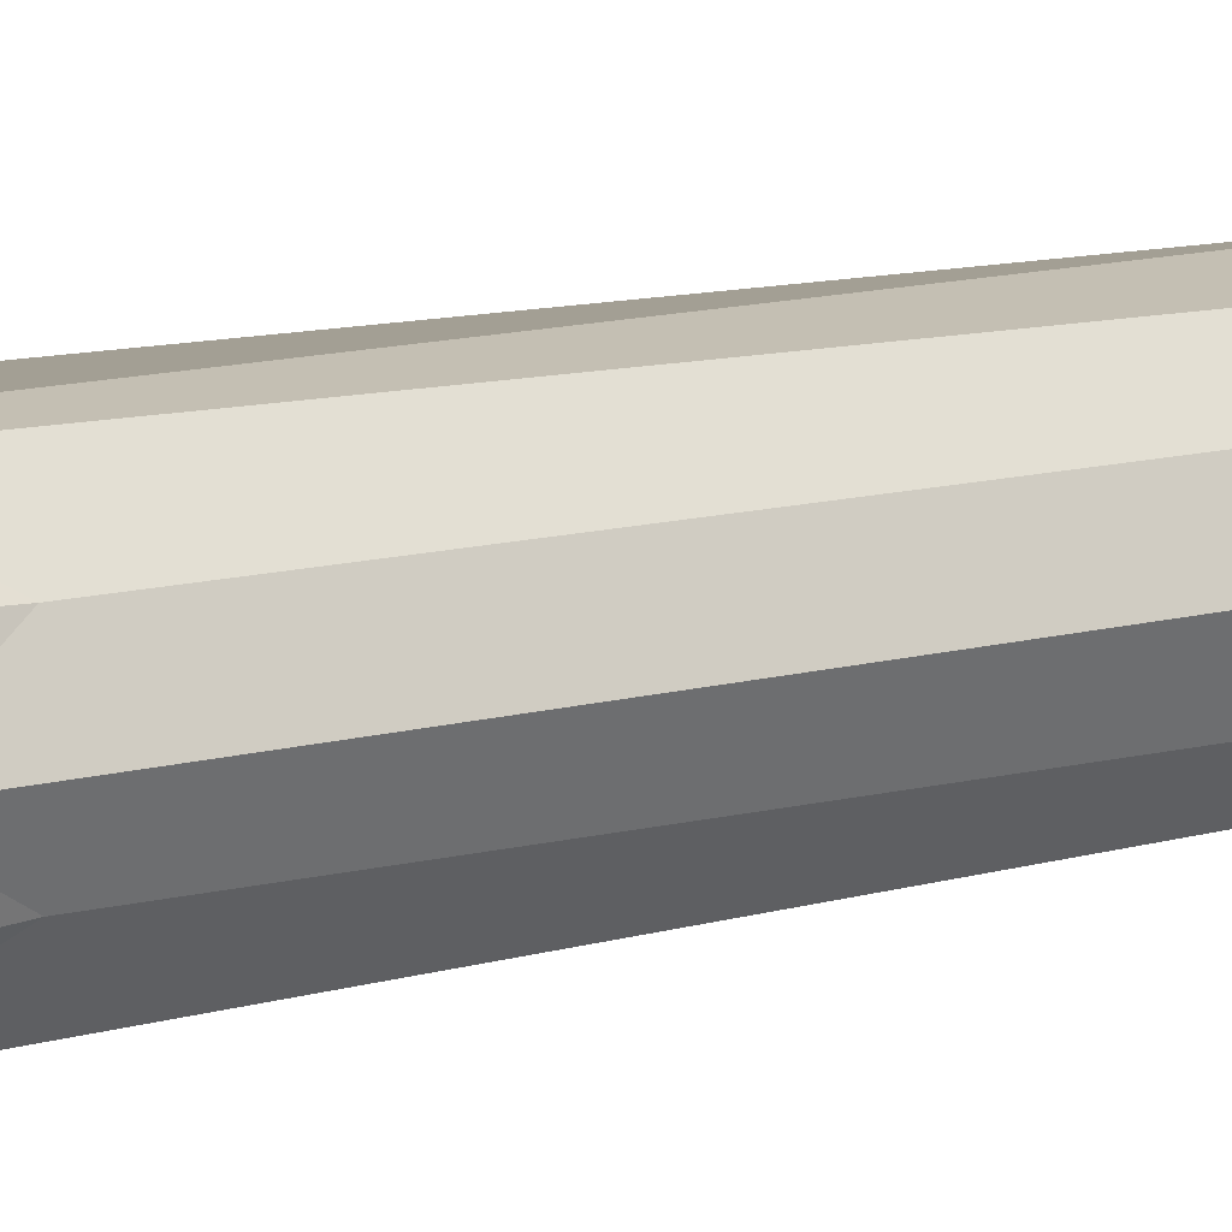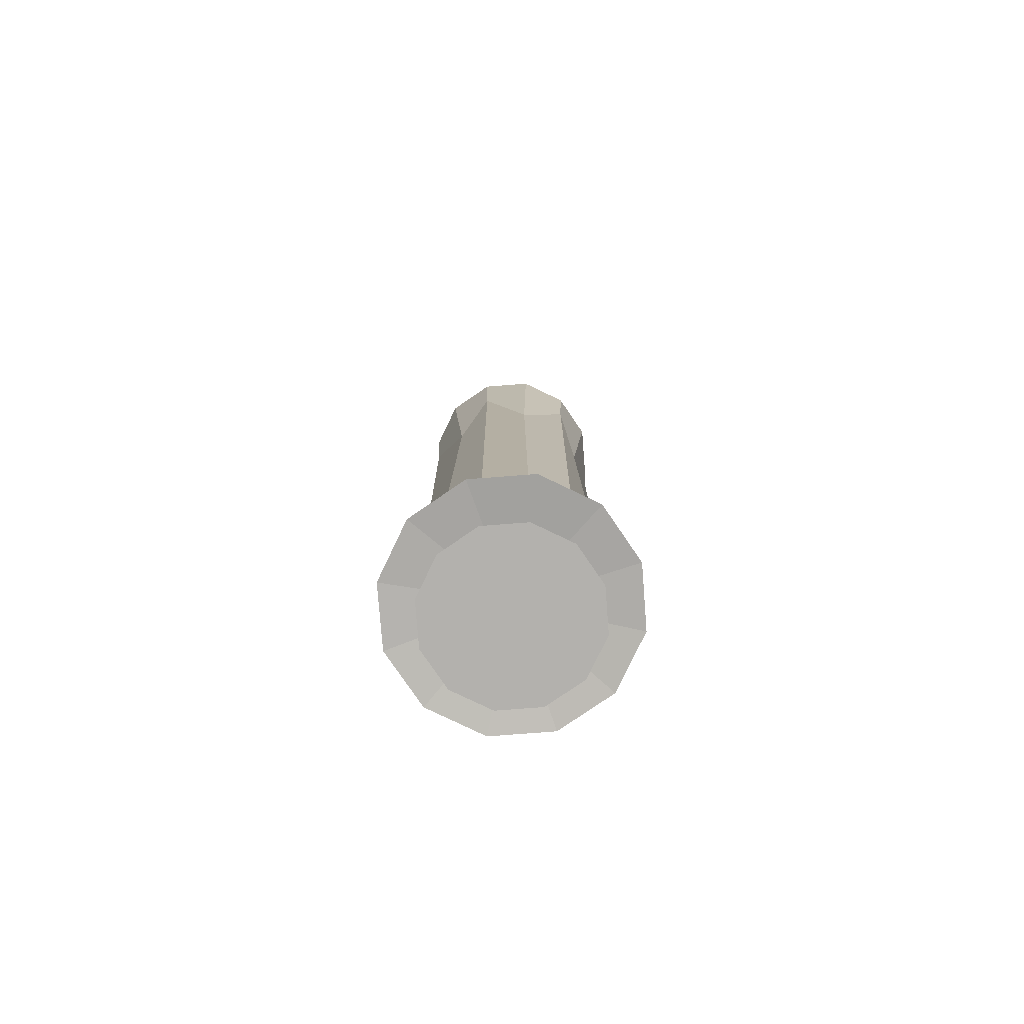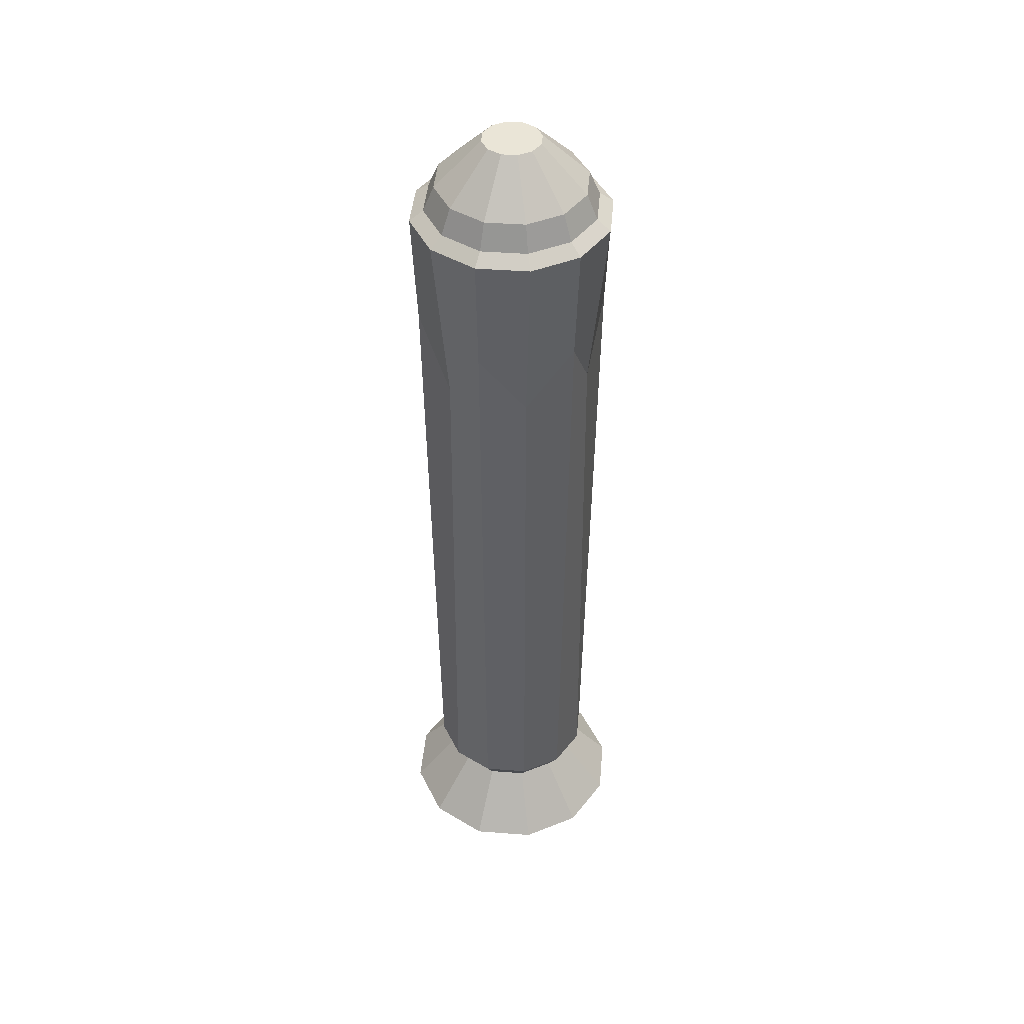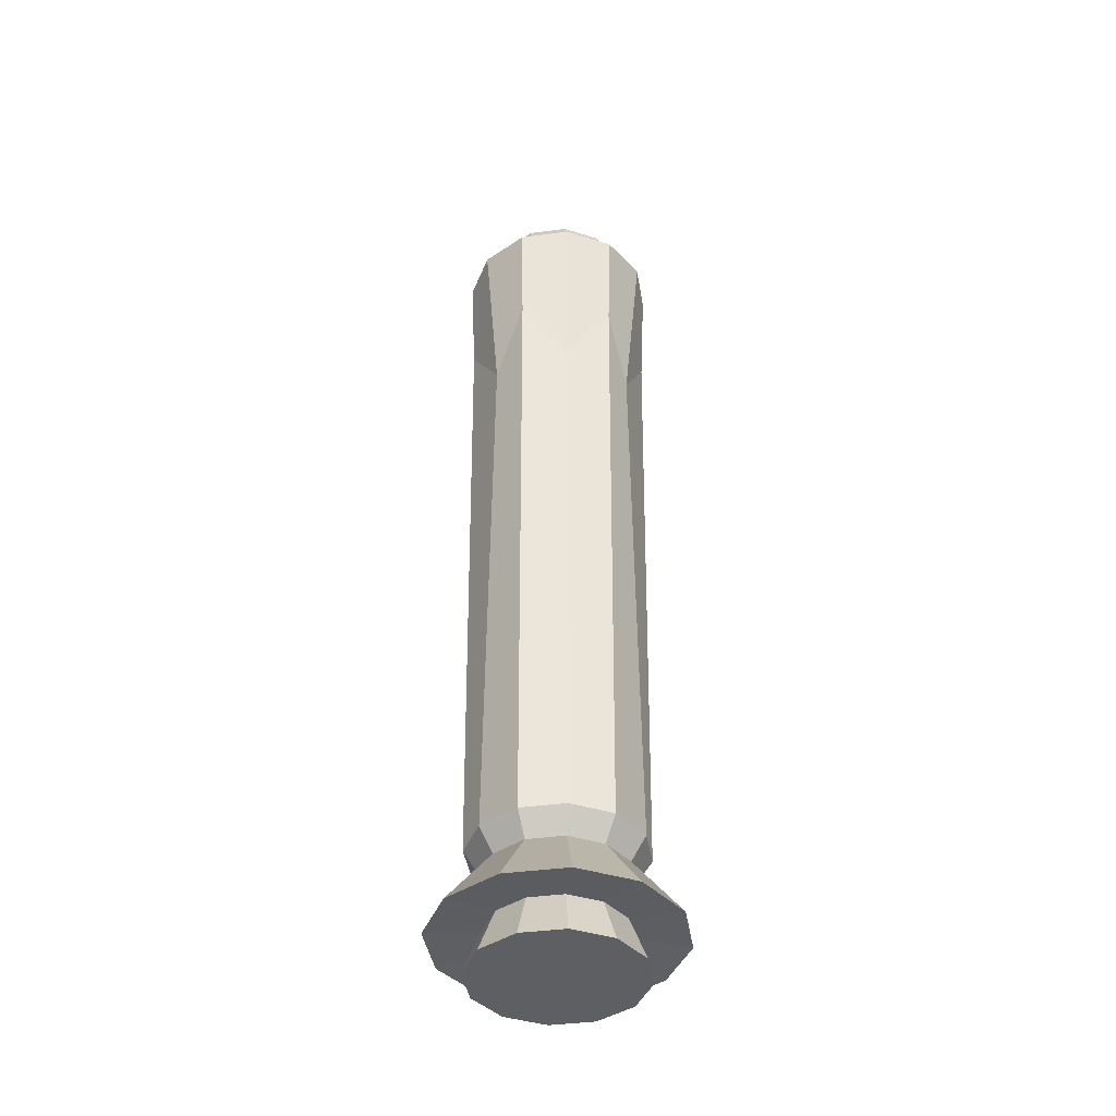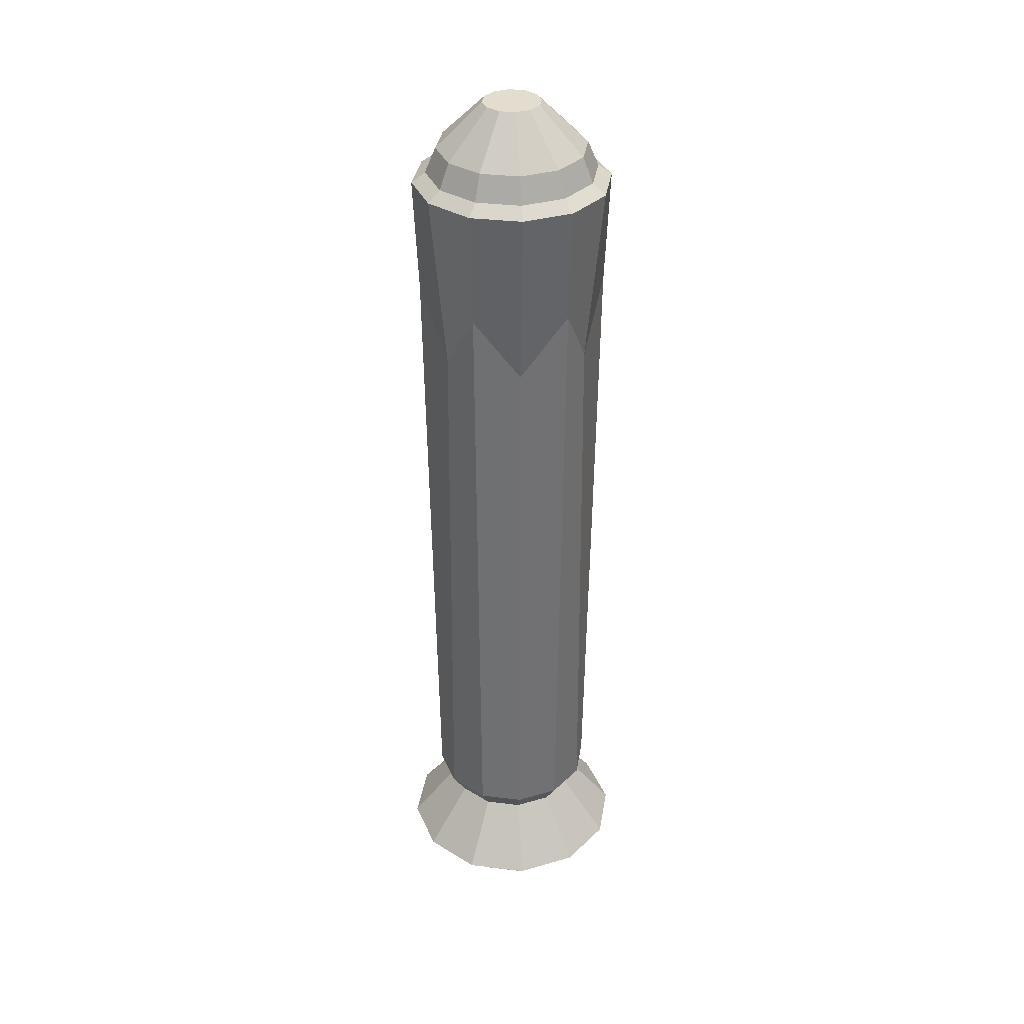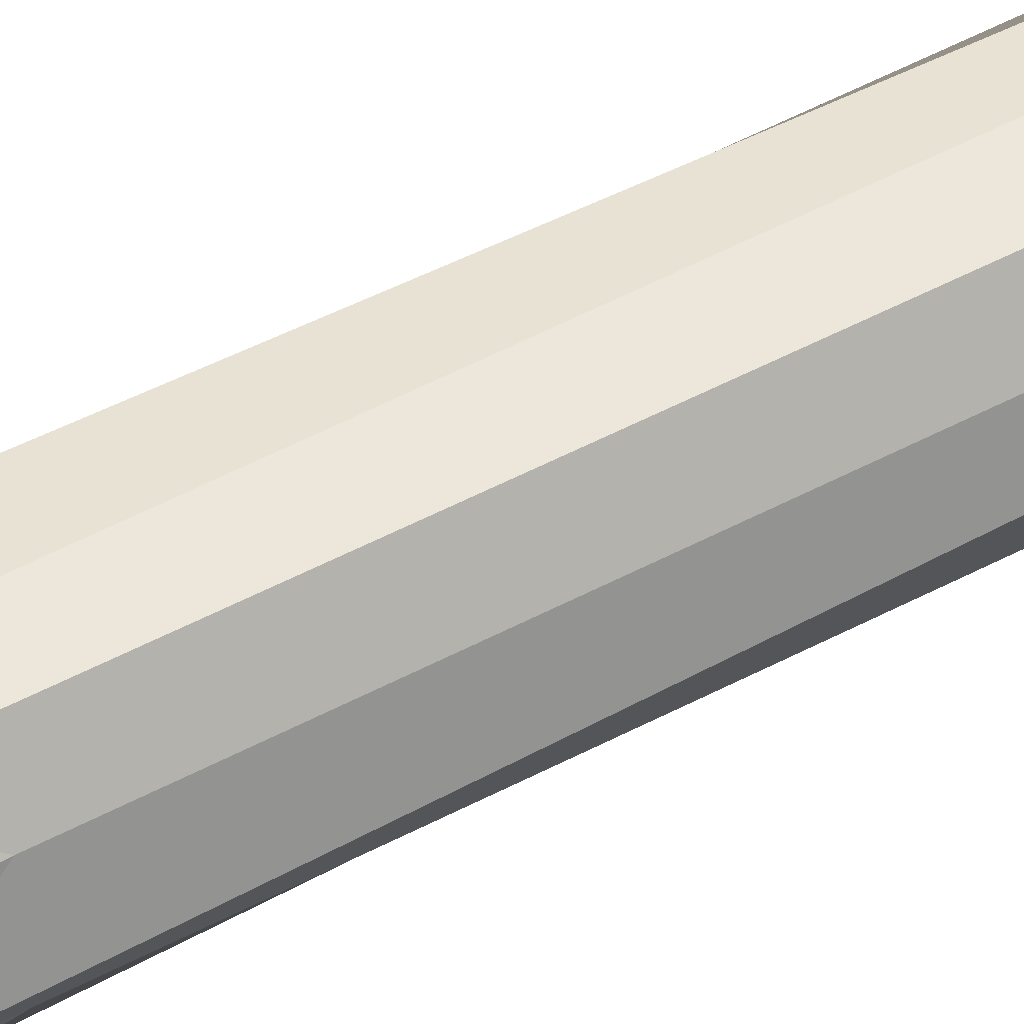
<metadata>
{"format":"obj","ext":"obj","renderer":"f3d","projection":"perspective","resolution":1024,"background":"white","views":[{"elev":11.6,"azim":-123.7,"up":"+Z"},{"elev":-79.3,"azim":49.4,"up":"+Y"},{"elev":44.0,"azim":50.1,"up":"+Y"},{"elev":-41.4,"azim":114.1,"up":"+Y"},{"elev":34.9,"azim":114.0,"up":"+Y"},{"elev":49.7,"azim":-120.8,"up":"+Z"}]}
</metadata>
<code>
o Cylinder
v -0 0.7275 -0.8225
v 0 1 -1
v 0.4112 0.7275 -0.7123
v 0.5 1 -0.866
v 0.7123 0.7275 -0.4112
v 0.866 1 -0.5
v 0.8225 0.7275 0
v 1 1 0
v 0.7123 0.7275 0.4112
v 0.866 1 0.5
v 0.4112 0.7275 0.7123
v 0.5 1 0.866
v 0 0.7275 0.8225
v 0 1 1
v -0.4112 0.7275 0.7123
v -0.5 1 0.866
v -0.7123 0.7275 0.4112
v -0.866 1 0.5
v -0.8225 0.7275 0
v -1 1 0
v -0.7123 0.7275 -0.4112
v -0.866 1 -0.5
v -0.4112 0.7275 -0.7123
v -0.5 1 -0.866
v 0 7.75 -0.9467
v 0.5488 8.511 -0.9506
v 0.8199 7.75 -0.4733
v 1.098 8.511 0
v 0.8198 7.75 0.4733
v 0.5488 8.511 0.9506
v 0 7.75 0.9467
v -0.5488 8.511 0.9506
v -0.8198 7.75 0.4733
v -1.098 8.511 0
v -0.8198 7.75 -0.4733
v -0.5488 8.511 -0.9506
v 0 9.841 -1.156
v 0.5779 9.841 -1.001
v 1.001 9.841 -0.5779
v 1.156 9.841 0
v 1.001 9.841 0.5779
v 0.5779 9.841 1.001
v 0 9.841 1.156
v -0.5779 9.841 1.001
v -1.001 9.841 0.5779
v -1.156 9.841 1e-06
v -1.001 9.841 -0.5779
v -0.5779 9.841 -1.001
v 0 9.958 -0.9971
v 0.4985 9.958 -0.8635
v 0.8635 9.958 -0.4985
v 0.9971 9.958 0
v 0.8635 9.958 0.4985
v 0.4985 9.958 0.8635
v 0 9.958 0.9971
v -0.4985 9.958 0.8635
v -0.8635 9.958 0.4985
v -0.9971 9.958 0
v -0.8635 9.958 -0.4985
v -0.4985 9.958 -0.8635
v 0 10.25 -0.873
v 0.4365 10.25 -0.756
v 0.756 10.25 -0.4365
v 0.873 10.25 0
v 0.756 10.25 0.4365
v 0.4365 10.25 0.756
v 0 10.25 0.873
v -0.4365 10.25 0.756
v -0.756 10.25 0.4365
v -0.873 10.25 0
v -0.756 10.25 -0.4365
v -0.4365 10.25 -0.756
v 0 10.77 -0.3395
v 0.1697 10.77 -0.294
v 0.294 10.77 -0.1697
v 0.3395 10.77 0
v 0.294 10.77 0.1697
v 0.1697 10.77 0.294
v 0 10.77 0.3395
v -0.1697 10.77 0.294
v -0.294 10.77 0.1697
v -0.3395 10.77 0
v -0.294 10.77 -0.1697
v -0.1697 10.77 -0.294
v -0 0.000719 -1.387
v 0.6933 0.000719 -1.201
v 1.201 0.000719 -0.6933
v 1.387 0.000719 -0
v 1.201 0.000719 0.6933
v 0.6933 0.000719 1.201
v 0 0.000719 1.387
v -0.6933 0.000719 1.201
v -1.201 0.000719 0.6933
v -1.387 0.000719 1e-06
v -1.201 0.000719 -0.6933
v -0.6933 0.000719 -1.201
v -0 0.07768 -0.7736
v 0.3868 0.07768 -0.67
v 0.67 0.07768 -0.3868
v 0.7736 0.07768 0
v 0.67 0.07768 0.3868
v 0.3868 0.07768 0.67
v 0 0.07768 0.7736
v -0.3868 0.07768 0.67
v -0.67 0.07768 0.3868
v -0.7736 0.07768 0
v -0.67 0.07768 -0.3868
v -0.3868 0.07768 -0.67
v -0 -0.4285 -0.9733
v 0.4866 -0.4285 -0.8429
v 0.8429 -0.4285 -0.4866
v 0.9733 -0.4285 0
v 0.8429 -0.4285 0.4866
v 0.4866 -0.4285 0.8429
v 0 -0.4285 0.9733
v -0.4866 -0.4285 0.8429
v -0.8429 -0.4285 0.4866
v -0.9733 -0.4285 0
v -0.8429 -0.4285 -0.4866
v -0.4866 -0.4285 -0.8429
f 1 2 4
f 1 4 3
f 3 4 6
f 3 6 5
f 5 6 8
f 5 8 7
f 7 8 10
f 7 10 9
f 9 10 12
f 9 12 11
f 11 12 14
f 11 14 13
f 13 14 16
f 13 16 15
f 15 16 18
f 15 18 17
f 17 18 20
f 17 20 19
f 19 20 22
f 19 22 21
f 4 2 25
f 4 25 26
f 2 1 23
f 2 23 24
f 21 22 24
f 21 24 23
f 21 23 96
f 21 96 95
f 34 33 45
f 34 45 46
f 24 22 35
f 24 35 36
f 20 18 33
f 20 33 34
f 16 14 31
f 16 31 32
f 12 10 29
f 12 29 30
f 8 6 27
f 8 27 28
f 2 24 36
f 2 36 25
f 22 20 34
f 22 34 35
f 18 16 32
f 18 32 33
f 14 12 30
f 14 30 31
f 10 8 28
f 10 28 29
f 6 4 26
f 6 26 27
f 46 45 57
f 46 57 58
f 28 27 39
f 28 39 40
f 35 34 46
f 35 46 47
f 29 28 40
f 29 40 41
f 36 35 47
f 36 47 48
f 30 29 41
f 30 41 42
f 25 36 48
f 25 48 37
f 31 30 42
f 31 42 43
f 32 31 43
f 32 43 44
f 26 25 37
f 26 37 38
f 33 32 44
f 33 44 45
f 27 26 38
f 27 38 39
f 59 58 70
f 59 70 71
f 40 39 51
f 40 51 52
f 47 46 58
f 47 58 59
f 41 40 52
f 41 52 53
f 48 47 59
f 48 59 60
f 42 41 53
f 42 53 54
f 37 48 60
f 37 60 49
f 43 42 54
f 43 54 55
f 44 43 55
f 44 55 56
f 38 37 49
f 38 49 50
f 45 44 56
f 45 56 57
f 39 38 50
f 39 50 51
f 72 71 83
f 72 83 84
f 53 52 64
f 53 64 65
f 60 59 71
f 60 71 72
f 54 53 65
f 54 65 66
f 49 60 72
f 49 72 61
f 55 54 66
f 55 66 67
f 56 55 67
f 56 67 68
f 50 49 61
f 50 61 62
f 57 56 68
f 57 68 69
f 51 50 62
f 51 62 63
f 58 57 69
f 58 69 70
f 52 51 63
f 52 63 64
f 74 73 84
f 74 84 75
f 84 83 75
f 83 76 75
f 83 82 76
f 82 77 76
f 82 81 77
f 81 78 77
f 81 80 78
f 80 79 78
f 66 65 77
f 66 77 78
f 61 72 84
f 61 84 73
f 67 66 78
f 67 78 79
f 68 67 79
f 68 79 80
f 62 61 73
f 62 73 74
f 69 68 80
f 69 80 81
f 63 62 74
f 63 74 75
f 70 69 81
f 70 81 82
f 64 63 75
f 64 75 76
f 71 70 82
f 71 82 83
f 65 64 76
f 65 76 77
f 96 85 97
f 96 97 108
f 17 19 94
f 17 94 93
f 13 15 92
f 13 92 91
f 9 11 90
f 9 90 89
f 5 7 88
f 5 88 87
f 23 1 85
f 23 85 96
f 19 21 95
f 19 95 94
f 15 17 93
f 15 93 92
f 11 13 91
f 11 91 90
f 7 9 89
f 7 89 88
f 3 5 87
f 3 87 86
f 1 3 86
f 1 86 85
f 103 104 116
f 103 116 115
f 90 91 103
f 90 103 102
f 91 92 104
f 91 104 103
f 85 86 98
f 85 98 97
f 92 93 105
f 92 105 104
f 86 87 99
f 86 99 98
f 93 94 106
f 93 106 105
f 87 88 100
f 87 100 99
f 94 95 107
f 94 107 106
f 88 89 101
f 88 101 100
f 95 96 108
f 95 108 107
f 89 90 102
f 89 102 101
f 109 110 120
f 110 111 120
f 111 119 120
f 111 112 119
f 112 118 119
f 112 113 118
f 113 117 118
f 113 114 117
f 114 116 117
f 114 115 116
f 97 98 110
f 97 110 109
f 104 105 117
f 104 117 116
f 98 99 111
f 98 111 110
f 105 106 118
f 105 118 117
f 99 100 112
f 99 112 111
f 106 107 119
f 106 119 118
f 100 101 113
f 100 113 112
f 107 108 120
f 107 120 119
f 101 102 114
f 101 114 113
f 108 97 109
f 108 109 120
f 102 103 115
f 102 115 114

</code>
